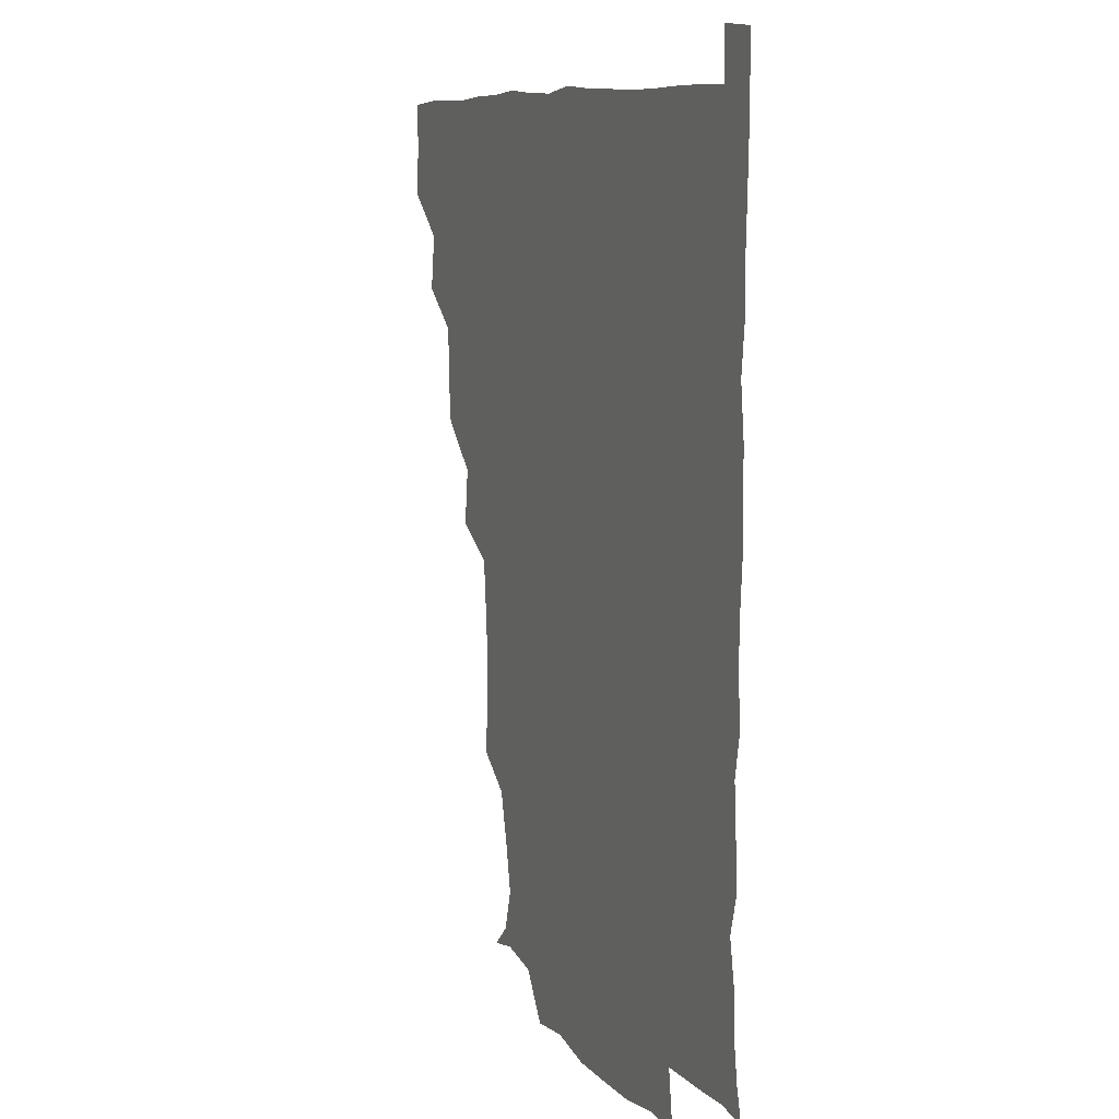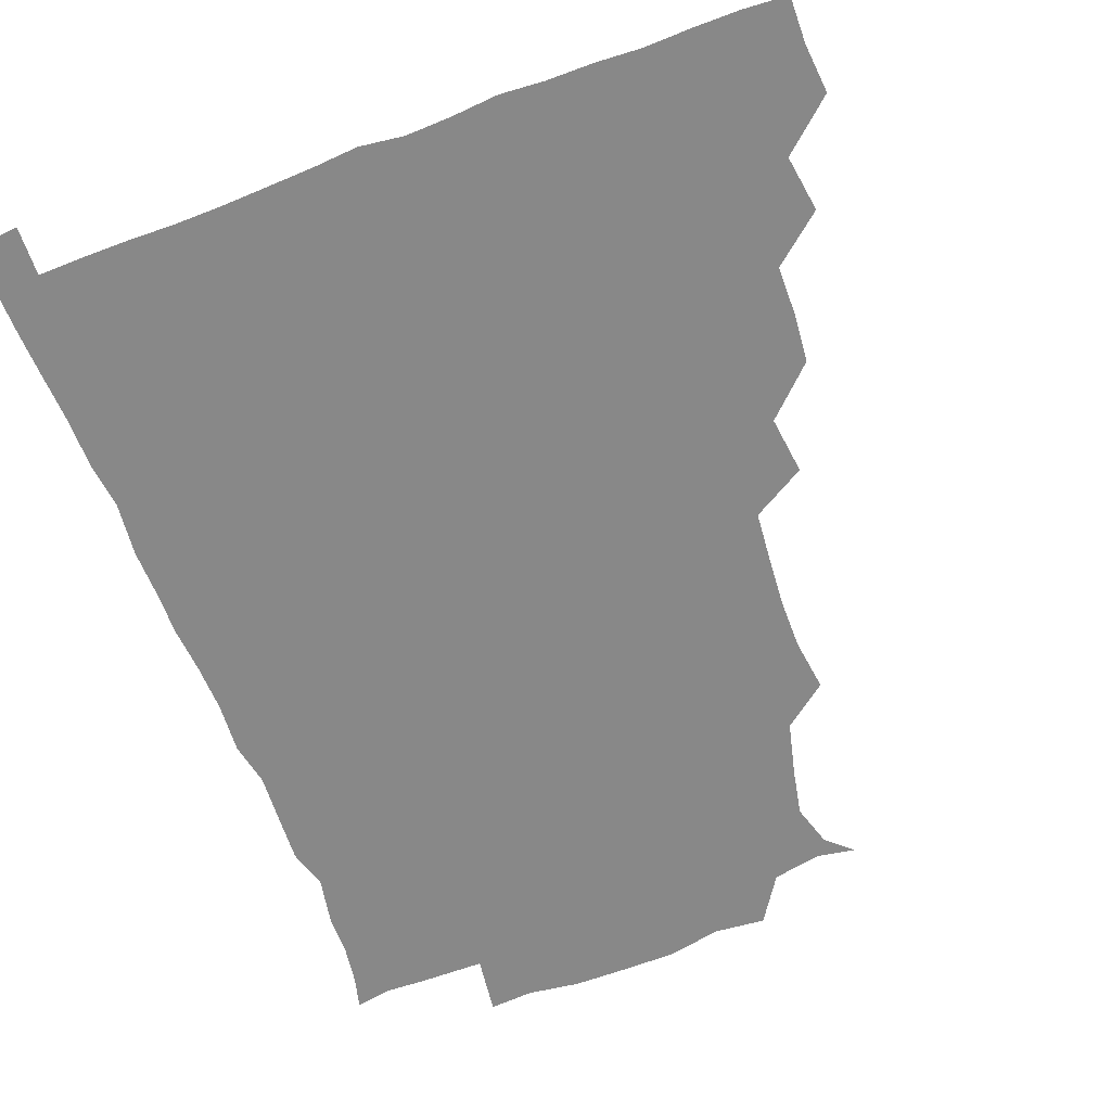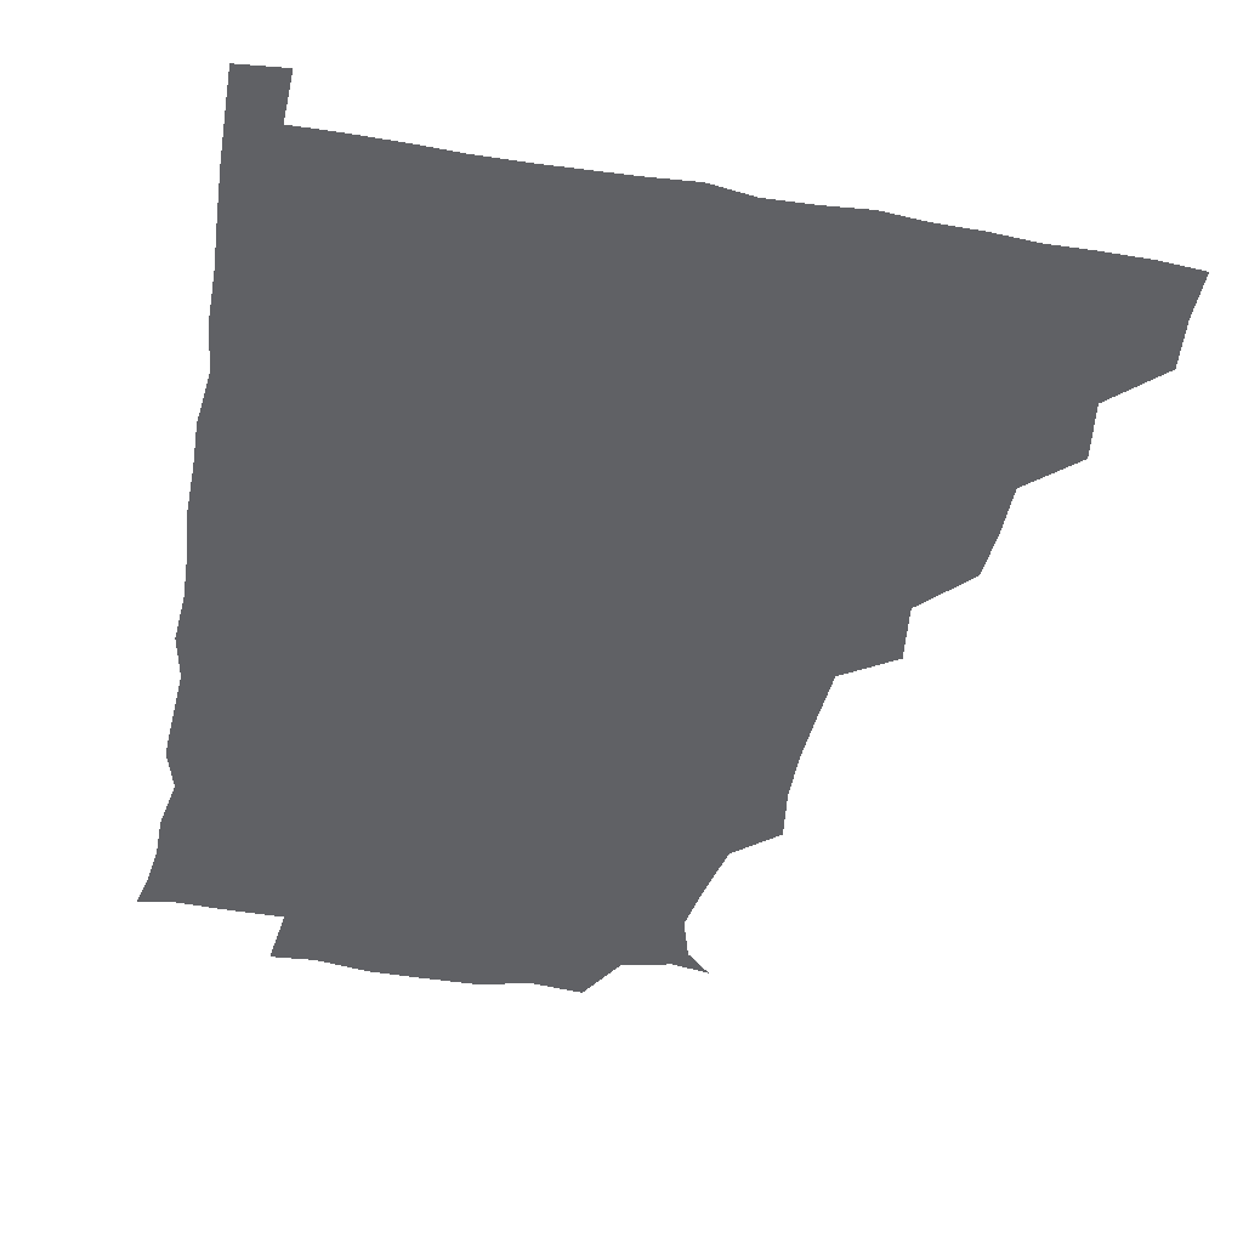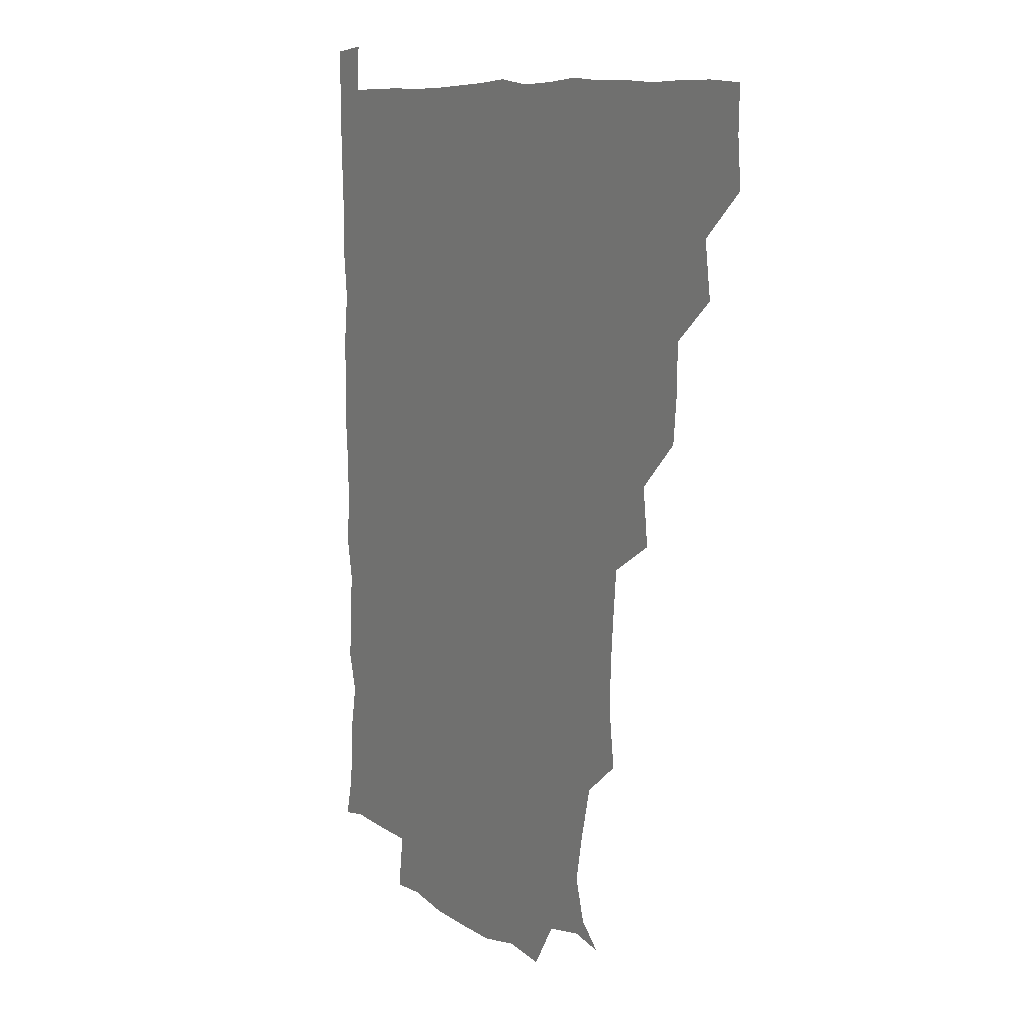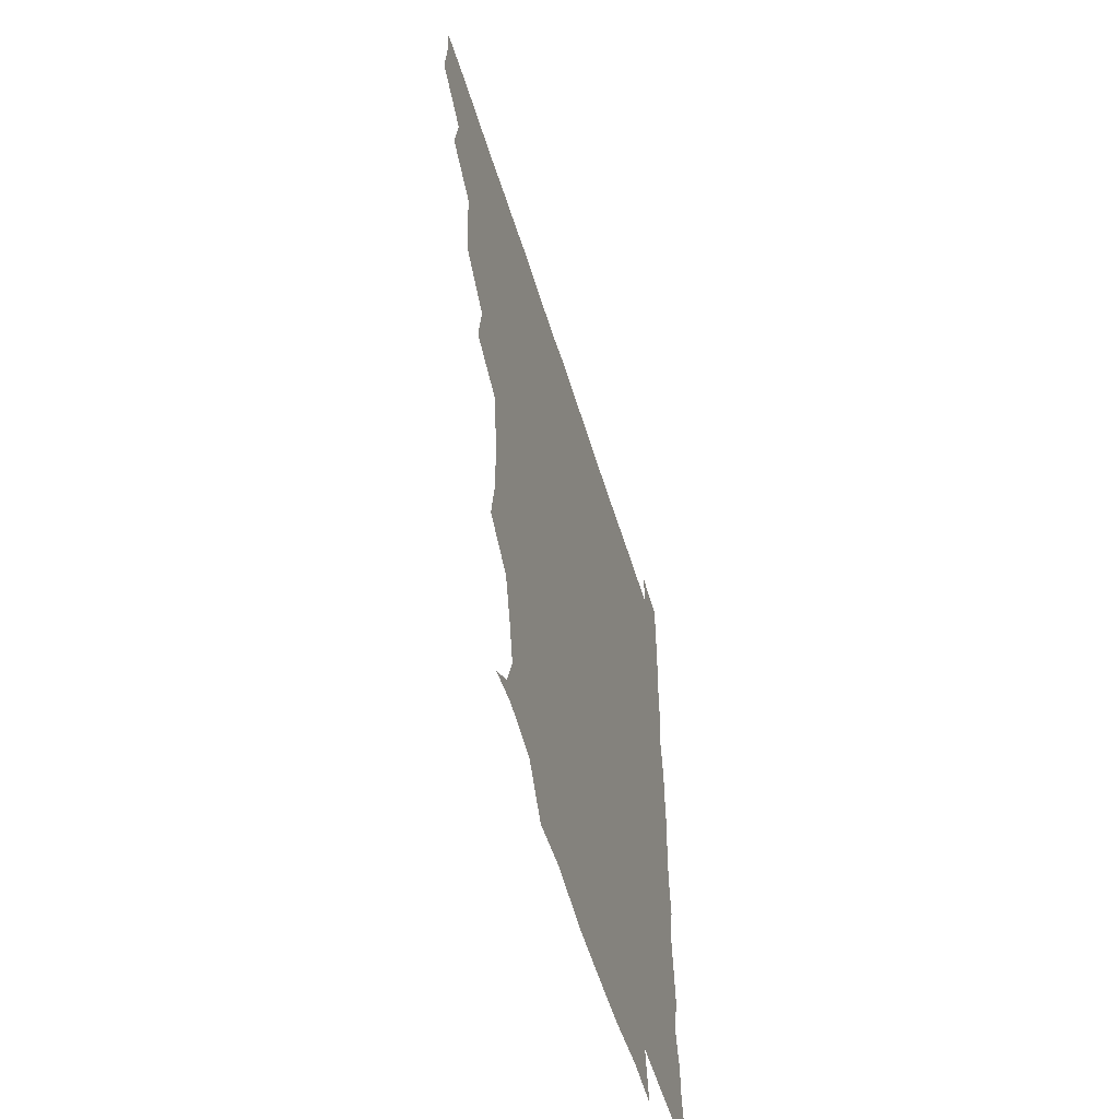
<metadata>
{"format":"obj","ext":"obj","renderer":"f3d","projection":"perspective","resolution":1024,"background":"white","views":[{"elev":8.8,"azim":66.7,"up":"+Y"},{"elev":-62.7,"azim":-159.1,"up":"+Z"},{"elev":-49.1,"azim":169.5,"up":"+Z"},{"elev":9.8,"azim":-121.2,"up":"+Y"},{"elev":-58.8,"azim":-72.7,"up":"+Y"}]}
</metadata>
<code>
v 435.4 404.5 0
v 436.8 420.7 0
v 436.4 435.8 0
v 449.6 371.5 0
v 452.3 389.9 0
v 451.3 405.3 0
v 451.9 420.7 0
v 451.2 436.8 0
v 467.7 325.8 0
v 466.2 341.4 0
v 465.9 358 0
v 467.7 376.6 0
v 467.2 391.2 0
v 466.8 406 0
v 466.6 420.7 0
v 466.1 436.8 0
v 481.3 291.4 0
v 483.6 310.4 0
v 482.9 331.2 0
v 482.3 346.2 0
v 482.6 362.2 0
v 482.2 376.8 0
v 481.9 391.4 0
v 481.7 406 0
v 481.4 420.7 0
v 481.3 436.3 0
v 499.6 214.5 0
v 501.7 231.5 0
v 501.6 247.6 0
v 500.5 261.8 0
v 498.8 281 0
v 497.7 299.3 0
v 497.4 315.3 0
v 496.1 329.8 0
v 496.4 345.5 0
v 496.9 361.8 0
v 496.9 376.7 0
v 496.7 391.3 0
v 496.6 405.8 0
v 496.4 420.1 0
v 496.3 437.2 0
v 509 148.4 0
v 517.4 156.1 0
v 521.5 169.9 0
v 518.5 185.2 0
v 514 203.2 0
v 515.6 223.5 0
v 515 239.5 0
v 514.3 254.4 0
v 513.3 269.9 0
v 512.7 286.5 0
v 512.7 302.3 0
v 513.1 318.6 0
v 512.9 332.9 0
v 511.7 346.8 0
v 512.3 362.5 0
v 511.8 376.6 0
v 511.4 391.2 0
v 511.2 405.9 0
v 511.1 420.4 0
v 511.1 437.2 0
v 521.3 150.5 0
v 529.7 161.2 0
v 531.5 178.1 0
v 529.2 194.2 0
v 527.8 209.2 0
v 529.8 228.5 0
v 528.1 241.6 0
v 527.6 256.1 0
v 527.5 272.3 0
v 526.7 286.4 0
v 527.1 303.1 0
v 527 316.8 0
v 527.1 332.7 0
v 526.8 347.1 0
v 526.7 361.8 0
v 527.3 376.8 0
v 526.3 391.3 0
v 526.4 405.8 0
v 526 421.1 0
v 525.5 438.3 0
v 537.4 147.3 0
v 544.4 168 0
v 544.3 183.3 0
v 542.4 197 0
v 542.9 213.5 0
v 543.5 229.8 0
v 542.5 243.1 0
v 542.7 258.7 0
v 541.8 271.8 0
v 541.6 287 0
v 541.2 300.9 0
v 541.7 317.8 0
v 541.9 332.5 0
v 541.5 346.9 0
v 541.3 361.3 0
v 541.8 376.6 0
v 541.6 391 0
v 541.7 405.3 0
v 541.2 420.5 0
v 540.4 437.1 0
v 547.5 131.7 0
v 555.6 152.7 0
v 558 168.4 0
v 557.3 185.1 0
v 557.3 198.8 0
v 557.3 213.7 0
v 557.7 228.7 0
v 556.7 243 0
v 556.7 258.1 0
v 556.7 272.9 0
v 556.2 287.3 0
v 557.2 303.6 0
v 556.2 316.5 0
v 556.8 333.3 0
v 556.3 346.8 0
v 556.8 362.1 0
v 556.5 376.4 0
v 556.2 391 0
v 556.4 405.5 0
v 556.3 420 0
v 555.7 436.5 0
v 564.3 133.2 0
v 571.5 153.1 0
v 572.3 170 0
v 572 183.4 0
v 571.6 198.5 0
v 570.2 215.1 0
v 573.2 230.3 0
v 571.3 243 0
v 571.5 258.5 0
v 571.5 272.3 0
v 571.1 286.8 0
v 571.4 303.6 0
v 571.7 318.4 0
v 571.4 332.5 0
v 571.3 346.9 0
v 571.7 362.5 0
v 571.2 376.4 0
v 571.5 391 0
v 571.2 405.7 0
v 571 420.3 0
v 570.2 438.4 0
v 582 129.5 0
v 586.2 153.6 0
v 586.1 169.2 0
v 586.6 183.9 0
v 586.8 199.8 0
v 585.4 212.1 0
v 585 232.3 0
v 586.3 244.3 0
v 586.7 258 0
v 586.4 273.2 0
v 586.2 287.5 0
v 586.1 303.5 0
v 586.2 318.4 0
v 586.4 332.4 0
v 586.2 346.5 0
v 586.3 362 0
v 586.3 376.4 0
v 586.3 391 0
v 586.4 405.4 0
v 585.7 421.1 0
v 584.8 437.3 0
v 600.1 129.3 0
v 600.8 153.1 0
v 600.5 169.2 0
v 601.1 184.8 0
v 601.2 199.6 0
v 602.4 212.3 0
v 601.1 226.2 0
v 600.9 240.6 0
v 600.3 258.4 0
v 600.9 273.6 0
v 601 288 0
v 600.8 303.5 0
v 601.1 317.1 0
v 601 333 0
v 601.2 347.2 0
v 601.3 362.1 0
v 601.4 376.6 0
v 601.2 391.2 0
v 601.1 406 0
v 600.6 421.2 0
v 599.5 436.6 0
v 617.3 129.3 0
v 615.3 153.1 0
v 615.7 168.2 0
v 615.1 184.3 0
v 615.3 198.9 0
v 616.4 214.6 0
v 615.5 229 0
v 615.7 245 0
v 615.7 258.5 0
v 615.2 274 0
v 615.6 288.4 0
v 615.4 302.8 0
v 615.9 318.4 0
v 615.8 332.5 0
v 616 347.8 0
v 616 362.4 0
v 616.2 376.7 0
v 616.6 391.3 0
v 616.7 405.6 0
v 616 420.8 0
v 614.7 436 0
v 634.4 131.6 0
v 631 151.1 0
v 629.9 169 0
v 630.1 183.6 0
v 629.5 199.2 0
v 629.9 215.4 0
v 629.8 230 0
v 629.8 244 0
v 630.3 259.5 0
v 630.2 273 0
v 630 288.3 0
v 630.3 302 0
v 629.7 319.8 0
v 630.3 333 0
v 630.4 348.5 0
v 630.8 362.1 0
v 631.1 376.7 0
v 631.2 391.4 0
v 631.4 406 0
v 631.4 420.5 0
v 630.4 435.7 0
v 648.8 130.5 0
v 646.2 149.8 0
v 644.9 166.5 0
v 643.7 184 0
v 643.7 199.3 0
v 643.5 215.3 0
v 644.2 229.2 0
v 645.1 241.4 0
v 643.5 259.7 0
v 644.4 273.5 0
v 644.2 288.5 0
v 645.8 301.1 0
v 644.6 317.5 0
v 645.1 332 0
v 644.4 348.5 0
v 645.4 362 0
v 645.7 378.2 0
v 645.9 391.7 0
v 646.1 406.2 0
v 646.3 420.6 0
v 645.4 436.1 0
v 666.1 149.8 0
v 659.6 167.8 0
v 658.3 182.7 0
v 657.8 198.1 0
v 657.3 213.7 0
v 657.6 229.1 0
v 658.4 242.9 0
v 658.6 257.2 0
v 658.4 272.9 0
v 659.1 286.7 0
v 658.9 303.1 0
v 658.9 317.7 0
v 660.1 331.1 0
v 659.9 346.4 0
v 660 361.5 0
v 659.6 377.8 0
v 660.3 392.1 0
v 660.9 406.3 0
v 661 420.9 0
v 660.7 436.1 0
v 680.9 150.3 0
v 675.3 165.1 0
v 672.6 180.5 0
v 671.9 195 0
v 671.1 210 0
v 671.8 225.7 0
v 671.6 240.5 0
v 672.1 255.1 0
v 672.9 270.2 0
v 672.1 286.2 0
v 672.5 301.2 0
v 674.5 314.5 0
v 673.4 331.1 0
v 673 346.9 0
v 673.8 361.1 0
v 674.4 376.2 0
v 675.1 391.1 0
v 675.5 406.4 0
v 675.9 421 0
v 676.2 435.8 0
v 675.5 451.8 0
v 692.6 148.2 0
v 689.8 159.1 0
v 687.9 171.8 0
v 687.8 184.6 0
v 684.7 201.1 0
v 688.4 214.3 0
v 687.5 229.8 0
v 686.5 246.3 0
v 689.2 260.7 0
v 688 277.2 0
v 688.5 293.3 0
v 689.6 308.4 0
v 689.3 324 0
v 689.6 339.2 0
v 687.6 357.2 0
v 689.3 372.3 0
v 689.3 389.4 0
v 690 405.5 0
v 690.6 420.8 0
v 690.8 435.8 0
v 690.9 450.4 0
f 5 6 1
f 1 6 2
f 6 7 2
f 2 7 3
f 7 8 3
f 11 12 4
f 4 12 5
f 12 13 5
f 5 13 6
f 13 14 6
f 6 14 7
f 14 15 7
f 7 15 8
f 15 16 8
f 18 19 9
f 9 19 10
f 19 20 10
f 10 20 11
f 20 21 11
f 11 21 12
f 21 22 12
f 12 22 13
f 22 23 13
f 13 23 14
f 23 24 14
f 14 24 15
f 24 25 15
f 15 25 16
f 25 26 16
f 31 32 17
f 17 32 18
f 32 33 18
f 18 33 19
f 33 34 19
f 19 34 20
f 34 35 20
f 20 35 21
f 35 36 21
f 21 36 22
f 36 37 22
f 22 37 23
f 37 38 23
f 23 38 24
f 38 39 24
f 24 39 25
f 39 40 25
f 25 40 26
f 40 41 26
f 46 47 27
f 27 47 28
f 47 48 28
f 28 48 29
f 48 49 29
f 29 49 30
f 49 50 30
f 30 50 31
f 50 51 31
f 31 51 32
f 51 52 32
f 32 52 33
f 52 53 33
f 33 53 34
f 53 54 34
f 34 54 35
f 54 55 35
f 35 55 36
f 55 56 36
f 36 56 37
f 56 57 37
f 37 57 38
f 57 58 38
f 38 58 39
f 58 59 39
f 39 59 40
f 59 60 40
f 40 60 41
f 60 61 41
f 42 62 43
f 62 63 43
f 43 63 44
f 63 64 44
f 44 64 45
f 64 65 45
f 45 65 46
f 65 66 46
f 46 66 47
f 66 67 47
f 47 67 48
f 67 68 48
f 48 68 49
f 68 69 49
f 49 69 50
f 69 70 50
f 50 70 51
f 70 71 51
f 51 71 52
f 71 72 52
f 52 72 53
f 72 73 53
f 53 73 54
f 73 74 54
f 54 74 55
f 74 75 55
f 55 75 56
f 75 76 56
f 56 76 57
f 76 77 57
f 57 77 58
f 77 78 58
f 58 78 59
f 78 79 59
f 59 79 60
f 79 80 60
f 60 80 61
f 80 81 61
f 62 82 63
f 82 83 63
f 63 83 64
f 83 84 64
f 64 84 65
f 84 85 65
f 65 85 66
f 85 86 66
f 66 86 67
f 86 87 67
f 67 87 68
f 87 88 68
f 68 88 69
f 88 89 69
f 69 89 70
f 89 90 70
f 70 90 71
f 90 91 71
f 71 91 72
f 91 92 72
f 72 92 73
f 92 93 73
f 73 93 74
f 93 94 74
f 74 94 75
f 94 95 75
f 75 95 76
f 95 96 76
f 76 96 77
f 96 97 77
f 77 97 78
f 97 98 78
f 78 98 79
f 98 99 79
f 79 99 80
f 99 100 80
f 80 100 81
f 100 101 81
f 102 103 82
f 82 103 83
f 103 104 83
f 83 104 84
f 104 105 84
f 84 105 85
f 105 106 85
f 85 106 86
f 106 107 86
f 86 107 87
f 107 108 87
f 87 108 88
f 108 109 88
f 88 109 89
f 109 110 89
f 89 110 90
f 110 111 90
f 90 111 91
f 111 112 91
f 91 112 92
f 112 113 92
f 92 113 93
f 113 114 93
f 93 114 94
f 114 115 94
f 94 115 95
f 115 116 95
f 95 116 96
f 116 117 96
f 96 117 97
f 117 118 97
f 97 118 98
f 118 119 98
f 98 119 99
f 119 120 99
f 99 120 100
f 120 121 100
f 100 121 101
f 121 122 101
f 102 123 103
f 123 124 103
f 103 124 104
f 124 125 104
f 104 125 105
f 125 126 105
f 105 126 106
f 126 127 106
f 106 127 107
f 127 128 107
f 107 128 108
f 128 129 108
f 108 129 109
f 129 130 109
f 109 130 110
f 130 131 110
f 110 131 111
f 131 132 111
f 111 132 112
f 132 133 112
f 112 133 113
f 133 134 113
f 113 134 114
f 134 135 114
f 114 135 115
f 135 136 115
f 115 136 116
f 136 137 116
f 116 137 117
f 137 138 117
f 117 138 118
f 138 139 118
f 118 139 119
f 139 140 119
f 119 140 120
f 140 141 120
f 120 141 121
f 141 142 121
f 121 142 122
f 142 143 122
f 123 144 124
f 144 145 124
f 124 145 125
f 145 146 125
f 125 146 126
f 146 147 126
f 126 147 127
f 147 148 127
f 127 148 128
f 148 149 128
f 128 149 129
f 149 150 129
f 129 150 130
f 150 151 130
f 130 151 131
f 151 152 131
f 131 152 132
f 152 153 132
f 132 153 133
f 153 154 133
f 133 154 134
f 154 155 134
f 134 155 135
f 155 156 135
f 135 156 136
f 156 157 136
f 136 157 137
f 157 158 137
f 137 158 138
f 158 159 138
f 138 159 139
f 159 160 139
f 139 160 140
f 160 161 140
f 140 161 141
f 161 162 141
f 141 162 142
f 162 163 142
f 142 163 143
f 163 164 143
f 144 165 145
f 165 166 145
f 145 166 146
f 166 167 146
f 146 167 147
f 167 168 147
f 147 168 148
f 168 169 148
f 148 169 149
f 169 170 149
f 149 170 150
f 170 171 150
f 150 171 151
f 171 172 151
f 151 172 152
f 172 173 152
f 152 173 153
f 173 174 153
f 153 174 154
f 174 175 154
f 154 175 155
f 175 176 155
f 155 176 156
f 176 177 156
f 156 177 157
f 177 178 157
f 157 178 158
f 178 179 158
f 158 179 159
f 179 180 159
f 159 180 160
f 180 181 160
f 160 181 161
f 181 182 161
f 161 182 162
f 182 183 162
f 162 183 163
f 183 184 163
f 163 184 164
f 184 185 164
f 165 186 166
f 186 187 166
f 166 187 167
f 187 188 167
f 167 188 168
f 188 189 168
f 168 189 169
f 189 190 169
f 169 190 170
f 190 191 170
f 170 191 171
f 191 192 171
f 171 192 172
f 192 193 172
f 172 193 173
f 193 194 173
f 173 194 174
f 194 195 174
f 174 195 175
f 195 196 175
f 175 196 176
f 196 197 176
f 176 197 177
f 197 198 177
f 177 198 178
f 198 199 178
f 178 199 179
f 199 200 179
f 179 200 180
f 200 201 180
f 180 201 181
f 201 202 181
f 181 202 182
f 202 203 182
f 182 203 183
f 203 204 183
f 183 204 184
f 204 205 184
f 184 205 185
f 205 206 185
f 186 207 187
f 207 208 187
f 187 208 188
f 208 209 188
f 188 209 189
f 209 210 189
f 189 210 190
f 210 211 190
f 190 211 191
f 211 212 191
f 191 212 192
f 212 213 192
f 192 213 193
f 213 214 193
f 193 214 194
f 214 215 194
f 194 215 195
f 215 216 195
f 195 216 196
f 216 217 196
f 196 217 197
f 217 218 197
f 197 218 198
f 218 219 198
f 198 219 199
f 219 220 199
f 199 220 200
f 220 221 200
f 200 221 201
f 221 222 201
f 201 222 202
f 222 223 202
f 202 223 203
f 223 224 203
f 203 224 204
f 224 225 204
f 204 225 205
f 225 226 205
f 205 226 206
f 226 227 206
f 207 228 208
f 228 229 208
f 208 229 209
f 229 230 209
f 209 230 210
f 230 231 210
f 210 231 211
f 231 232 211
f 211 232 212
f 232 233 212
f 212 233 213
f 233 234 213
f 213 234 214
f 234 235 214
f 214 235 215
f 235 236 215
f 215 236 216
f 236 237 216
f 216 237 217
f 237 238 217
f 217 238 218
f 238 239 218
f 218 239 219
f 239 240 219
f 219 240 220
f 240 241 220
f 220 241 221
f 241 242 221
f 221 242 222
f 242 243 222
f 222 243 223
f 243 244 223
f 223 244 224
f 244 245 224
f 224 245 225
f 245 246 225
f 225 246 226
f 246 247 226
f 226 247 227
f 247 248 227
f 229 249 230
f 249 250 230
f 230 250 231
f 250 251 231
f 231 251 232
f 251 252 232
f 232 252 233
f 252 253 233
f 233 253 234
f 253 254 234
f 234 254 235
f 254 255 235
f 235 255 236
f 255 256 236
f 236 256 237
f 256 257 237
f 237 257 238
f 257 258 238
f 238 258 239
f 258 259 239
f 239 259 240
f 259 260 240
f 240 260 241
f 260 261 241
f 241 261 242
f 261 262 242
f 242 262 243
f 262 263 243
f 243 263 244
f 263 264 244
f 244 264 245
f 264 265 245
f 245 265 246
f 265 266 246
f 246 266 247
f 266 267 247
f 247 267 248
f 267 268 248
f 249 269 250
f 269 270 250
f 250 270 251
f 270 271 251
f 251 271 252
f 271 272 252
f 252 272 253
f 272 273 253
f 253 273 254
f 273 274 254
f 254 274 255
f 274 275 255
f 255 275 256
f 275 276 256
f 256 276 257
f 276 277 257
f 257 277 258
f 277 278 258
f 258 278 259
f 278 279 259
f 259 279 260
f 279 280 260
f 260 280 261
f 280 281 261
f 261 281 262
f 281 282 262
f 262 282 263
f 282 283 263
f 263 283 264
f 283 284 264
f 264 284 265
f 284 285 265
f 265 285 266
f 285 286 266
f 266 286 267
f 286 287 267
f 267 287 268
f 287 288 268
f 269 290 270
f 290 291 270
f 270 291 271
f 291 292 271
f 271 292 272
f 292 293 272
f 272 293 273
f 293 294 273
f 273 294 274
f 294 295 274
f 274 295 275
f 295 296 275
f 275 296 276
f 296 297 276
f 276 297 277
f 297 298 277
f 277 298 278
f 298 299 278
f 278 299 279
f 299 300 279
f 279 300 280
f 300 301 280
f 280 301 281
f 301 302 281
f 281 302 282
f 302 303 282
f 282 303 283
f 303 304 283
f 283 304 284
f 304 305 284
f 284 305 285
f 305 306 285
f 285 306 286
f 306 307 286
f 286 307 287
f 307 308 287
f 287 308 288
f 308 309 288
f 288 309 289
f 309 310 289

</code>
